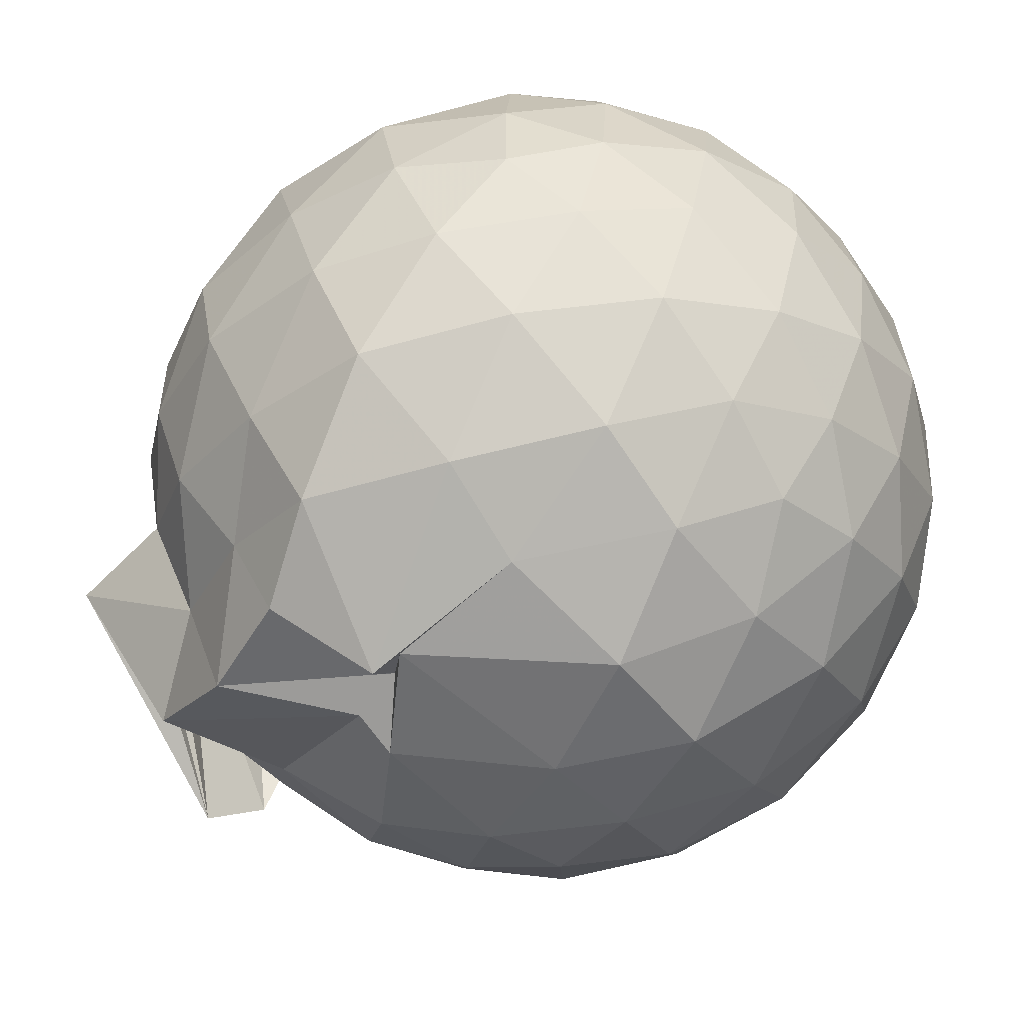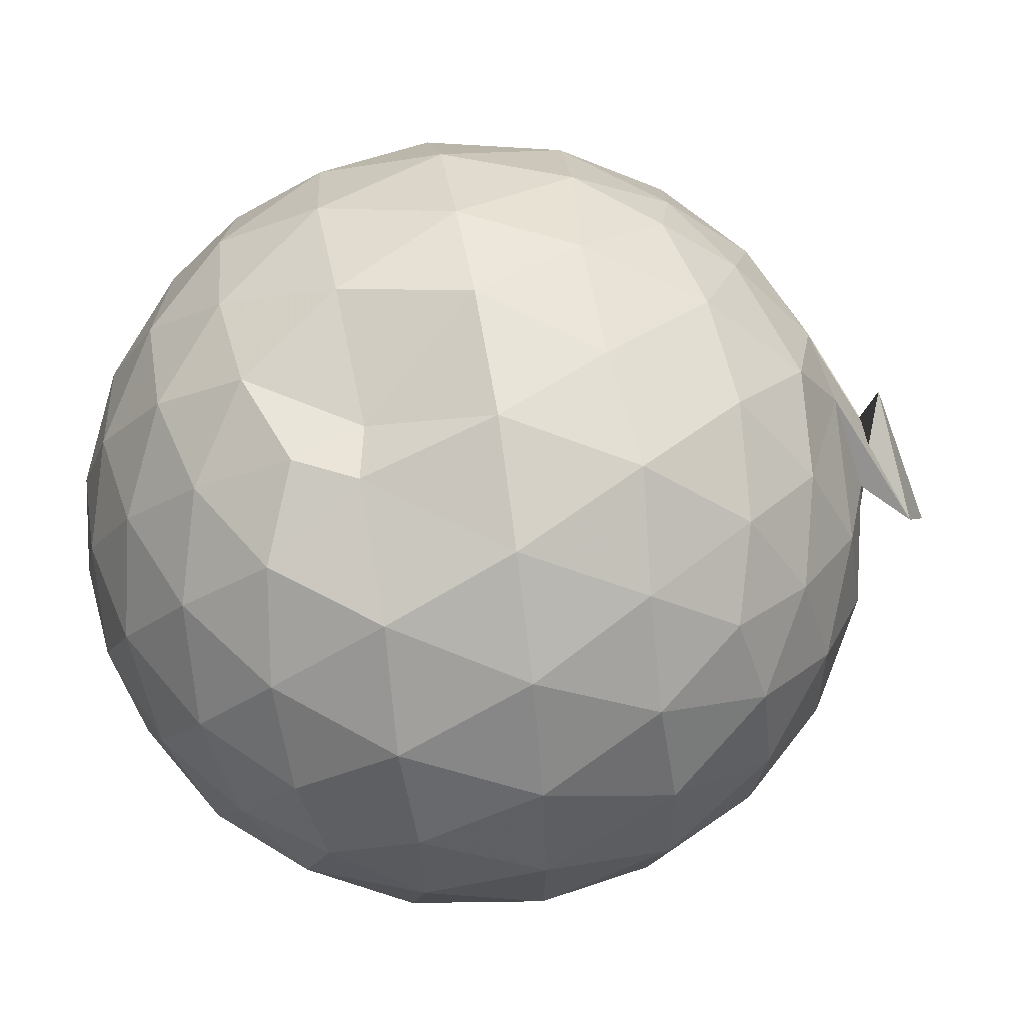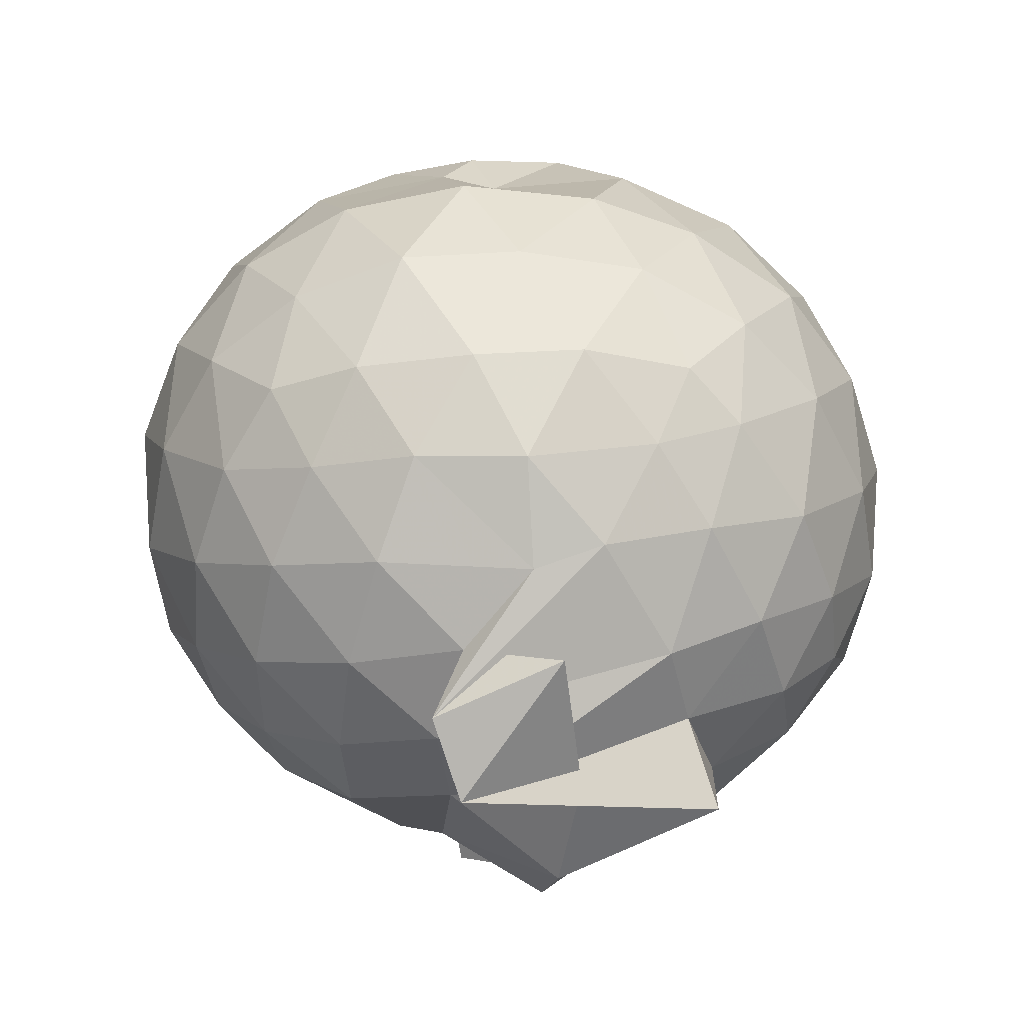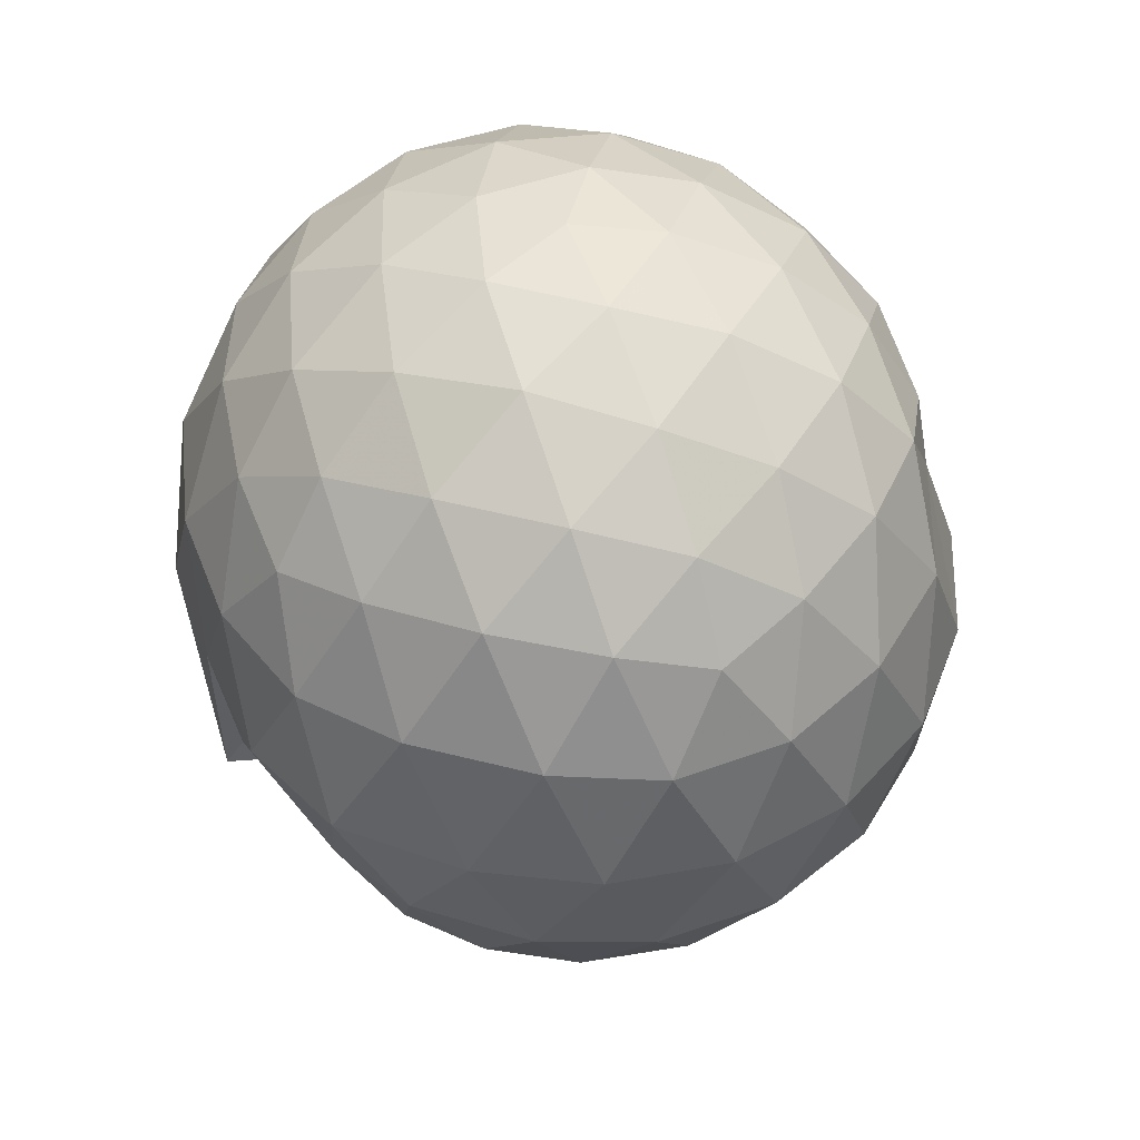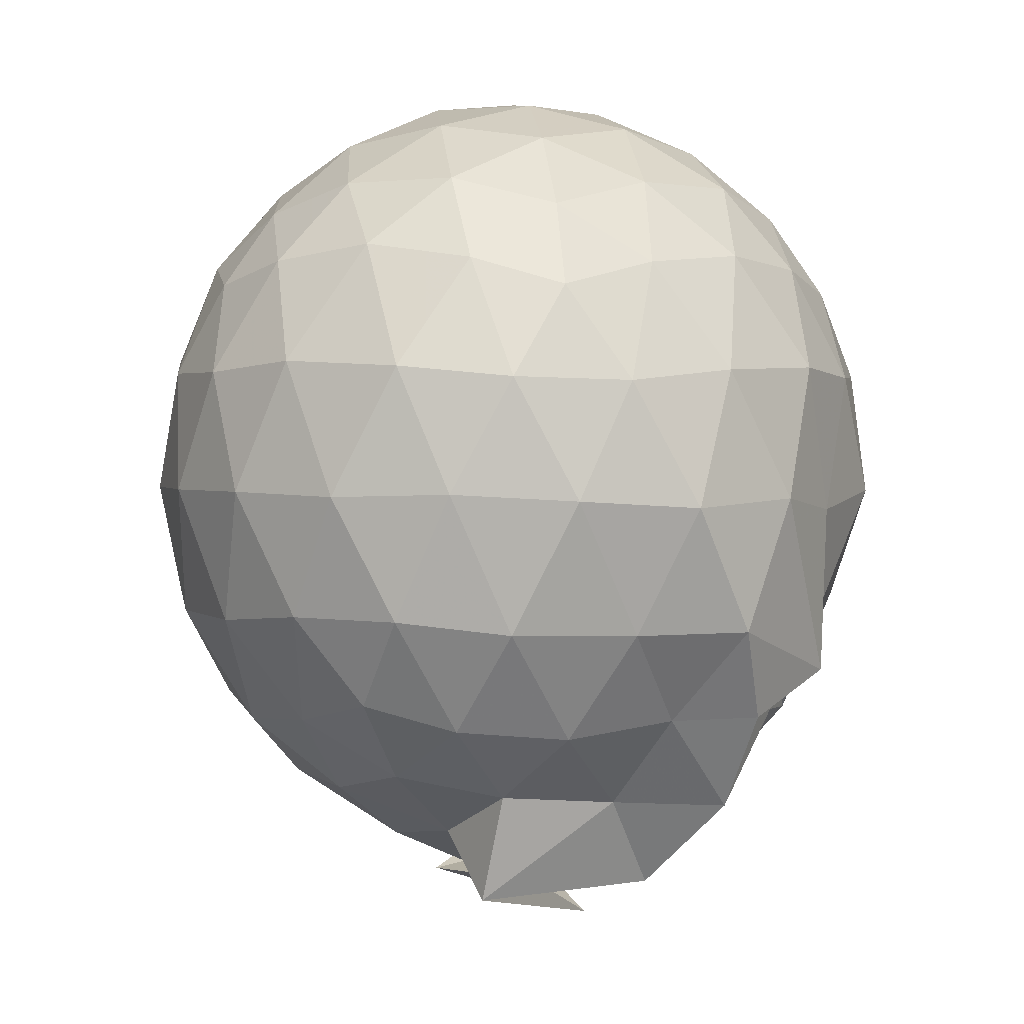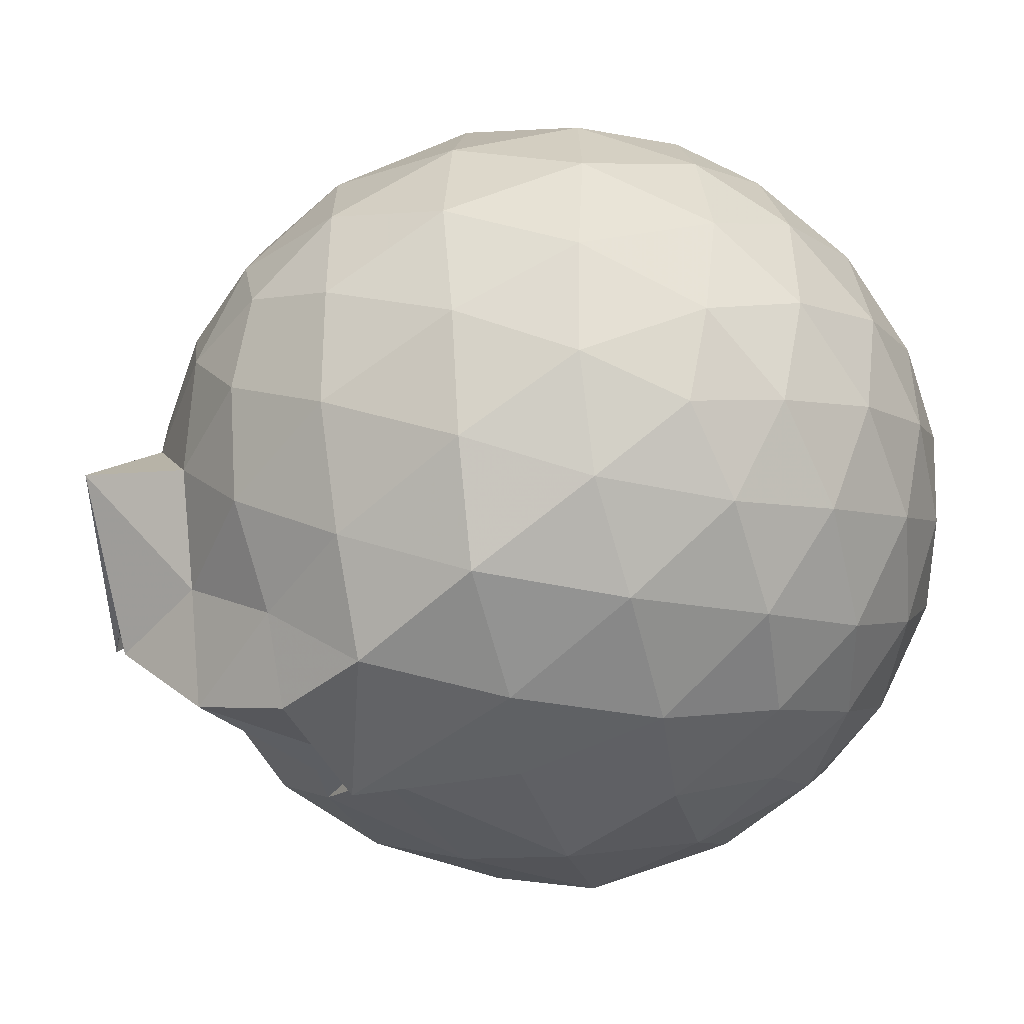
<metadata>
{"format":"obj","ext":"obj","renderer":"f3d","projection":"perspective","resolution":1024,"background":"white","views":[{"elev":-79.9,"azim":-50.0,"up":"+Y"},{"elev":56.7,"azim":80.4,"up":"+Y"},{"elev":-59.7,"azim":168.5,"up":"+Z"},{"elev":47.6,"azim":68.3,"up":"+Z"},{"elev":3.1,"azim":-64.2,"up":"+Z"},{"elev":-45.0,"azim":-76.2,"up":"+Y"}]}
</metadata>
<code>
v 0.03573 -0.381 2.957
v -0.08544 -0.08098 -0.2624
v 1.422 -0.3887 2.175
v 1.314 -0.05021 2.266
v 1.089 0.3138 2.299
v 0.7789 0.6161 2.254
v 0.4659 0.8043 2.117
v 0.09211 0.8127 2.252
v -0.3346 0.7215 2.294
v -0.7554 0.5711 2.262
v -1.048 0.3527 2.184
v -1.19 0.02049 2.267
v -1.228 -0.3897 2.322
v -1.19 -0.8035 2.265
v -1.068 -1.131 2.166
v -0.7639 -1.349 2.255
v -0.3519 -1.524 2.29
v 0.07821 -1.602 2.25
v 0.467 -1.595 2.164
v 0.7851 -1.399 2.258
v 1.092 -1.091 2.301
v 1.315 -0.7252 2.265
v 1.541 -0.1771 1.848
v 1.388 0.2203 1.889
v 1.075 0.5953 1.878
v 0.5832 0.8 1.889
v 0.3689 0.8097 1.842
v -0.1523 0.9522 1.868
v -0.6426 0.8283 1.88
v -1.026 0.5871 1.837
v -1.296 0.2482 1.842
v -1.431 -0.1578 1.884
v -1.45 -0.633 1.866
v -1.305 -1.034 1.827
v -1.034 -1.386 1.813
v -0.6572 -1.625 1.852
v -0.1605 -1.762 1.861
v 0.277 -1.764 1.819
v 0.7273 -1.641 1.823
v 1.092 -1.385 1.875
v 1.394 -0.9996 1.877
v 1.543 -0.6032 1.84
v 1.547 0.06069 1.394
v 1.319 0.47 1.394
v 0.969 0.7882 1.393
v 0.5242 0.9884 1.383
v 0.005691 1.037 1.382
v -0.4226 0.9713 1.384
v -0.8724 0.7796 1.377
v -1.22 0.4604 1.385
v -1.443 0.05908 1.393
v -1.523 -0.3997 1.386
v -1.421 -0.8342 1.399
v -1.213 -1.256 1.374
v -0.8961 -1.6 1.343
v -0.4154 -1.777 1.362
v -0.00555 -1.783 1.301
v 0.5238 -1.774 1.354
v 0.9497 -1.615 1.362
v 1.318 -1.25 1.384
v 1.543 -0.8411 1.386
v 1.626 -0.3922 1.391
v 1.385 0.2473 0.9391
v 1.104 0.5884 0.937
v 0.7307 0.8516 0.9011
v 0.289 0.9456 0.9498
v -0.1917 0.9645 0.9548
v -0.6289 0.8341 0.9071
v -0.9823 0.5865 0.8875
v -1.275 0.2134 0.8884
v -1.431 -0.1853 0.9293
v -1.425 -0.6104 0.9267
v -1.263 -1.007 0.8802
v -0.962 -1.376 0.8683
v -0.6375 -1.692 0.8667
v -0.009959 -1.765 0.6646
v 0.006413 -1.698 0.7722
v 0.7177 -1.559 0.9016
v 1.078 -1.395 0.9444
v 1.379 -1.034 0.933
v 1.513 -0.6275 0.892
v 1.516 -0.1608 0.8943
v 1.136 0.3452 0.6058
v 0.8352 0.5516 0.5154
v 0.4189 0.71 0.4765
v 0.01233 0.7938 0.5159
v -0.4077 0.7564 0.5981
v -0.6403 0.5976 0.5242
v -0.9645 0.2852 0.4677
v -1.182 -0.07308 0.5059
v -1.289 -0.4019 0.5905
v -1.171 -0.7336 0.4969
v -0.9411 -1.089 0.4613
v -0.6413 -1.385 0.5134
v -0.4091 -1.648 0.5147
v 0.07247 -1.548 0.6853
v 0.2976 -1.496 0.4661
v 0.8109 -1.341 0.51
v 1.122 -1.135 0.5967
v 1.253 -0.8087 0.5094
v 1.309 -0.3979 0.4742
v 1.259 0.01441 0.5126
v 1.192 -0.3873 2.481
v 1.007 -0.02205 2.579
v 0.7157 0.3423 2.575
v 0.3964 0.6097 2.473
v -0.03264 0.5638 2.571
v -0.4882 0.4276 2.572
v -0.8839 0.2244 2.466
v -0.971 -0.163 2.571
v -0.9681 -0.611 2.578
v -0.8808 -1.009 2.476
v -0.4987 -1.206 2.574
v -0.0254 -1.351 2.574
v 0.3941 -1.395 2.474
v 0.7198 -1.12 2.578
v 1.011 -0.7529 2.581
v 0.8476 -0.3867 2.745
v 0.5907 -0.02131 2.813
v 0.2844 0.3098 2.741
v -0.1568 0.1985 2.81
v -0.5906 0.04227 2.752
v -0.6239 -0.3868 2.814
v -0.5962 -0.8168 2.751
v -0.1562 -0.9751 2.816
v 0.2882 -1.089 2.747
v 0.5922 -0.7515 2.816
v 0.4268 -0.3862 2.917
v 0.1529 -0.05447 2.912
v -0.2554 -0.1791 2.918
v -0.2512 -0.5957 2.919
v 0.1586 -0.7164 2.915
v 0.9374 0.2114 0.3038
v 0.5741 0.3885 0.2091
v 0.1686 0.4917 0.1694
v -0.315 0.5594 0.3215
v -0.5734 0.309 0.2038
v -0.8572 -0.05085 0.1957
v -1.05 -0.4092 0.2905
v -0.8393 -0.7641 0.202
v -0.5369 -1.096 0.1638
v -0.2958 -1.469 0.1415
v 0.1165 -1.507 0.4756
v 0.54 -1.197 0.1981
v 0.9254 -1.011 0.2951
v 1.012 -0.6236 0.1979
v 1.017 -0.1804 0.2003
v 0.6392 0.01667 0.03351
v 0.07348 0.135 -0.02303
v -0.1708 0.2535 0.0393
v -0.5051 -0.1169 -0.03814
v -0.6499 -0.4282 0.01744
v -0.8105 -0.6614 -0.2123
v -0.2851 -1.127 -0.1893
v 0.1783 -0.9485 -0.008044
v 0.6383 -0.8246 0.02887
v 0.6702 -0.4065 -0.0282
v 0.27 -0.2043 -0.1173
v 0.3468 -0.3871 -0.3221
v 0.1861 -0.6506 -0.4486
v -0.2727 -0.6417 -0.2381
v 0.2942 -0.6093 -0.129
f 3 23 4
f 4 23 24
f 4 24 5
f 5 24 25
f 5 25 6
f 6 25 26
f 6 26 7
f 7 26 27
f 7 27 8
f 8 27 28
f 8 28 9
f 9 28 29
f 9 29 10
f 10 29 30
f 10 30 11
f 11 30 31
f 11 31 12
f 12 31 32
f 12 32 13
f 13 32 33
f 13 33 14
f 14 33 34
f 14 34 15
f 15 34 35
f 15 35 16
f 16 35 36
f 16 36 17
f 17 36 37
f 17 37 18
f 18 37 38
f 18 38 19
f 19 38 39
f 19 39 20
f 20 39 40
f 20 40 21
f 21 40 41
f 21 41 22
f 22 41 42
f 22 42 3
f 3 42 23
f 23 43 24
f 24 43 44
f 24 44 25
f 25 44 45
f 25 45 26
f 26 45 46
f 26 46 27
f 27 46 47
f 27 47 28
f 28 47 48
f 28 48 29
f 29 48 49
f 29 49 30
f 30 49 50
f 30 50 31
f 31 50 51
f 31 51 32
f 32 51 52
f 32 52 33
f 33 52 53
f 33 53 34
f 34 53 54
f 34 54 35
f 35 54 55
f 35 55 36
f 36 55 56
f 36 56 37
f 37 56 57
f 37 57 38
f 38 57 58
f 38 58 39
f 39 58 59
f 39 59 40
f 40 59 60
f 40 60 41
f 41 60 61
f 41 61 42
f 42 61 62
f 42 62 23
f 23 62 43
f 43 63 44
f 44 63 64
f 44 64 45
f 45 64 65
f 45 65 46
f 46 65 66
f 46 66 47
f 47 66 67
f 47 67 48
f 48 67 68
f 48 68 49
f 49 68 69
f 49 69 50
f 50 69 70
f 50 70 51
f 51 70 71
f 51 71 52
f 52 71 72
f 52 72 53
f 53 72 73
f 53 73 54
f 54 73 74
f 54 74 55
f 55 74 75
f 55 75 56
f 56 75 76
f 56 76 57
f 57 76 77
f 57 77 58
f 58 77 78
f 58 78 59
f 59 78 79
f 59 79 60
f 60 79 80
f 60 80 61
f 61 80 81
f 61 81 62
f 62 81 82
f 62 82 43
f 43 82 63
f 63 83 64
f 64 83 84
f 64 84 65
f 65 84 85
f 65 85 66
f 66 85 86
f 66 86 67
f 67 86 87
f 67 87 68
f 68 87 88
f 68 88 69
f 69 88 89
f 69 89 70
f 70 89 90
f 70 90 71
f 71 90 91
f 71 91 72
f 72 91 92
f 72 92 73
f 73 92 93
f 73 93 74
f 74 93 94
f 74 94 75
f 75 94 95
f 75 95 76
f 76 95 96
f 76 96 77
f 77 96 97
f 77 97 78
f 78 97 98
f 78 98 79
f 79 98 99
f 79 99 80
f 80 99 100
f 80 100 81
f 81 100 101
f 81 101 82
f 82 101 102
f 82 102 63
f 63 102 83
f 103 104 118
f 104 119 118
f 104 105 119
f 105 120 119
f 105 106 120
f 106 107 120
f 107 121 120
f 107 108 121
f 108 122 121
f 108 109 122
f 109 110 122
f 110 123 122
f 110 111 123
f 111 124 123
f 111 112 124
f 112 113 124
f 113 125 124
f 113 114 125
f 114 126 125
f 114 115 126
f 115 116 126
f 116 127 126
f 116 117 127
f 117 118 127
f 117 103 118
f 118 119 128
f 119 129 128
f 119 120 129
f 120 121 129
f 121 130 129
f 121 122 130
f 122 123 130
f 123 131 130
f 123 124 131
f 124 125 131
f 125 132 131
f 125 126 132
f 126 127 132
f 127 128 132
f 127 118 128
f 133 148 134
f 134 148 149
f 134 149 135
f 135 149 150
f 135 150 136
f 136 150 137
f 137 150 151
f 137 151 138
f 138 151 152
f 138 152 139
f 139 152 140
f 140 152 153
f 140 153 141
f 141 153 154
f 141 154 142
f 142 154 143
f 143 154 155
f 143 155 144
f 144 155 156
f 144 156 145
f 145 156 146
f 146 156 157
f 146 157 147
f 147 157 148
f 147 148 133
f 148 158 149
f 149 158 159
f 149 159 150
f 150 159 151
f 151 159 160
f 151 160 152
f 152 160 153
f 153 160 161
f 153 161 154
f 154 161 155
f 155 161 162
f 155 162 156
f 156 162 157
f 157 162 158
f 157 158 148
f 3 4 103
f 103 4 104
f 4 5 104
f 104 5 105
f 5 6 105
f 105 6 106
f 6 7 106
f 7 8 106
f 106 8 107
f 8 9 107
f 107 9 108
f 9 10 108
f 108 10 109
f 10 11 109
f 11 12 109
f 109 12 110
f 12 13 110
f 110 13 111
f 13 14 111
f 111 14 112
f 14 15 112
f 15 16 112
f 112 16 113
f 16 17 113
f 113 17 114
f 17 18 114
f 114 18 115
f 18 19 115
f 19 20 115
f 115 20 116
f 20 21 116
f 116 21 117
f 21 22 117
f 117 22 103
f 22 3 103
f 83 133 84
f 84 133 134
f 84 134 85
f 85 134 135
f 85 135 86
f 86 135 136
f 86 136 87
f 87 136 88
f 88 136 137
f 88 137 89
f 89 137 138
f 89 138 90
f 90 138 139
f 90 139 91
f 91 139 92
f 92 139 140
f 92 140 93
f 93 140 141
f 93 141 94
f 94 141 142
f 94 142 95
f 95 142 96
f 96 142 143
f 96 143 97
f 97 143 144
f 97 144 98
f 98 144 145
f 98 145 99
f 99 145 100
f 100 145 146
f 100 146 101
f 101 146 147
f 101 147 102
f 102 147 133
f 102 133 83
f 128 129 1
f 129 130 1
f 130 131 1
f 131 132 1
f 132 128 1
f 159 158 2
f 160 159 2
f 161 160 2
f 162 161 2
f 158 162 2

</code>
